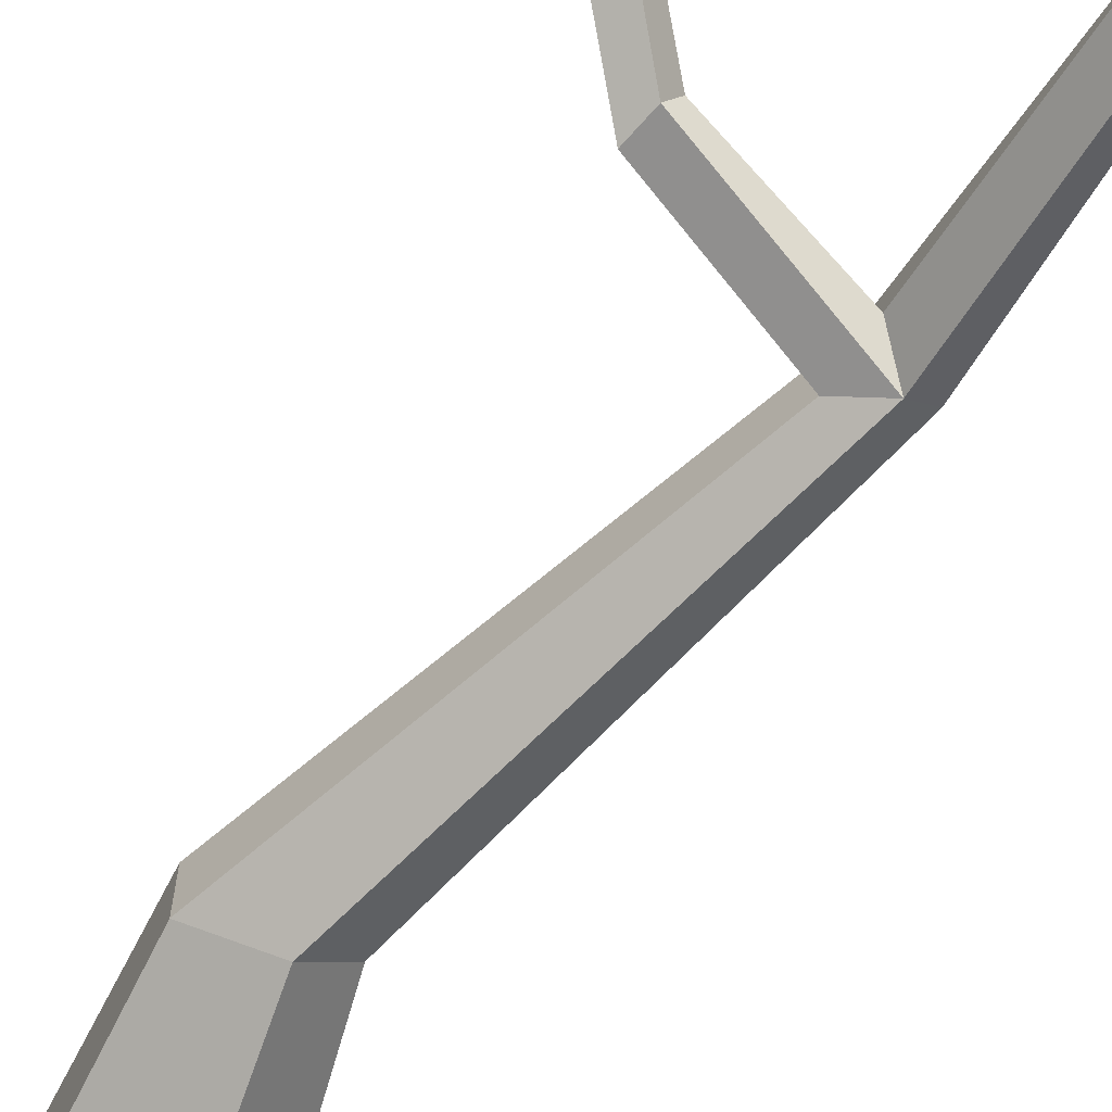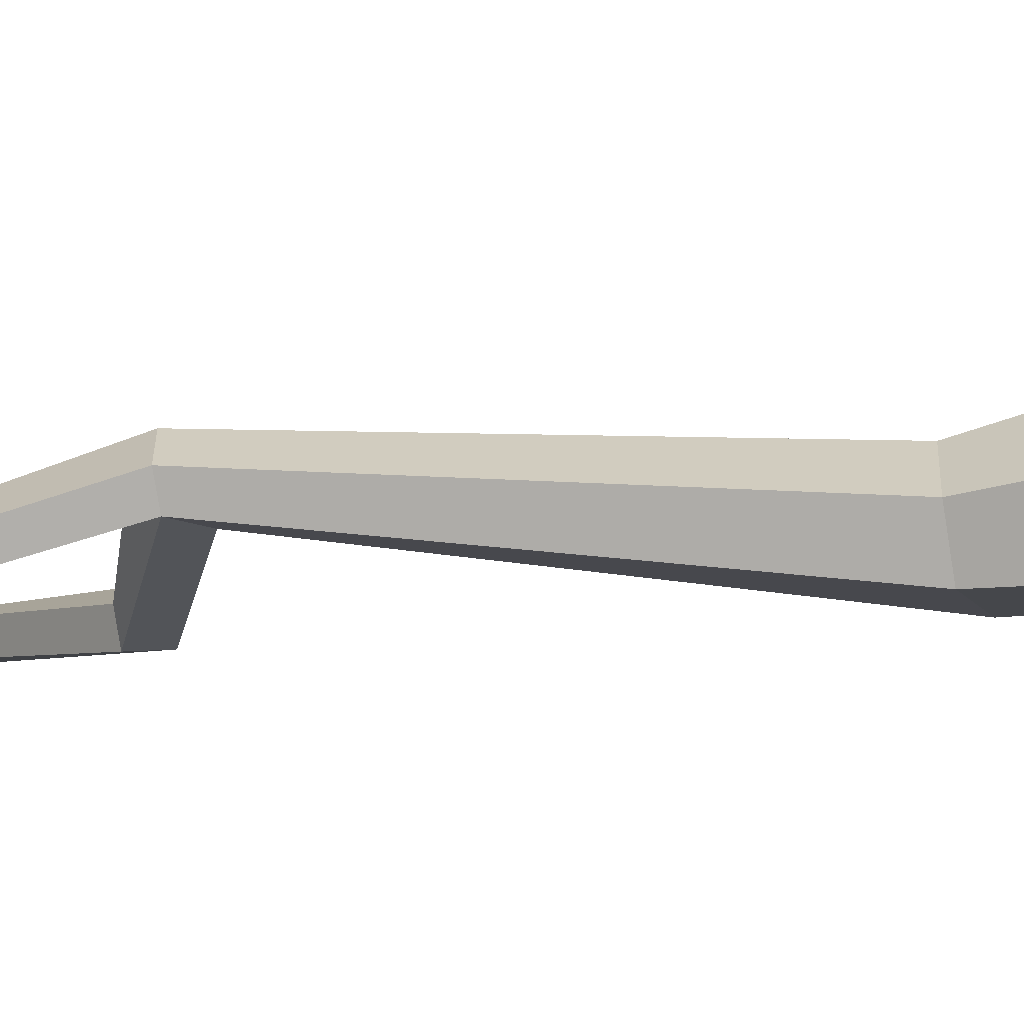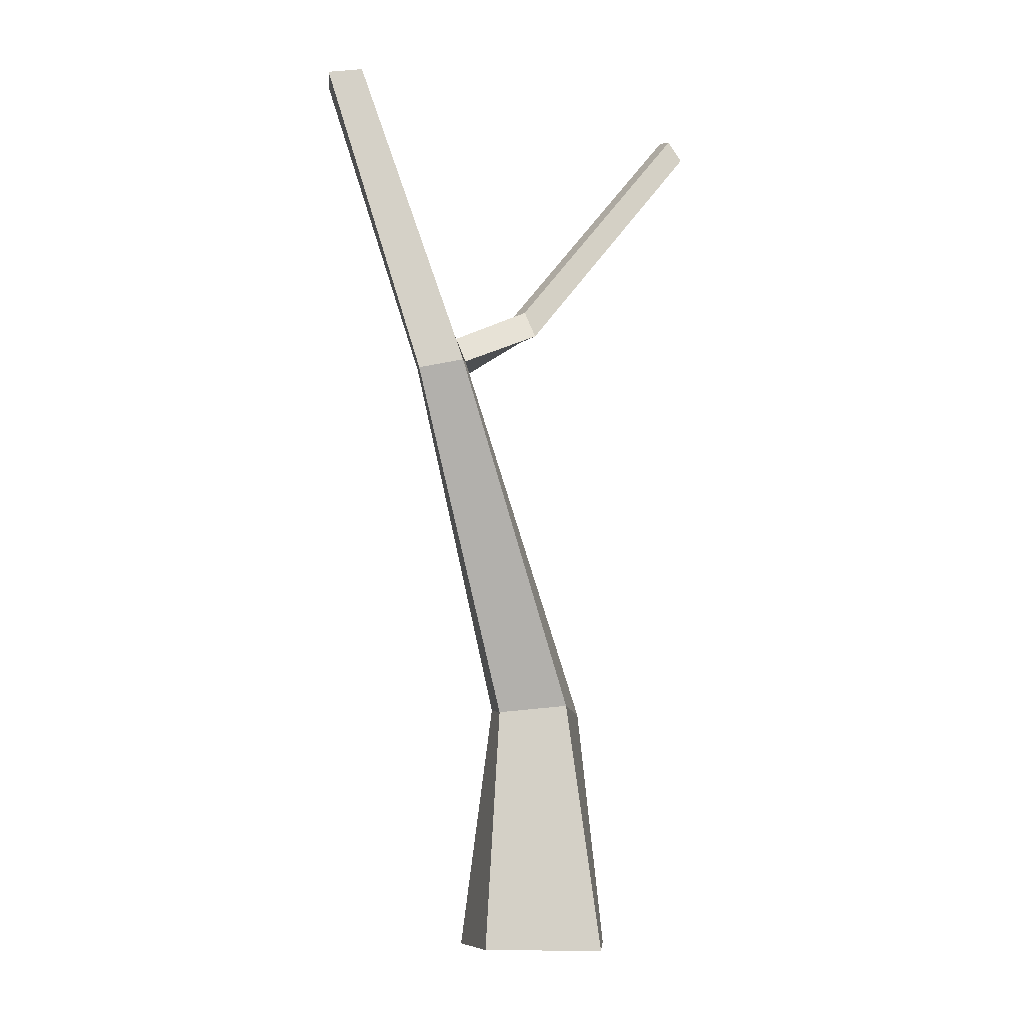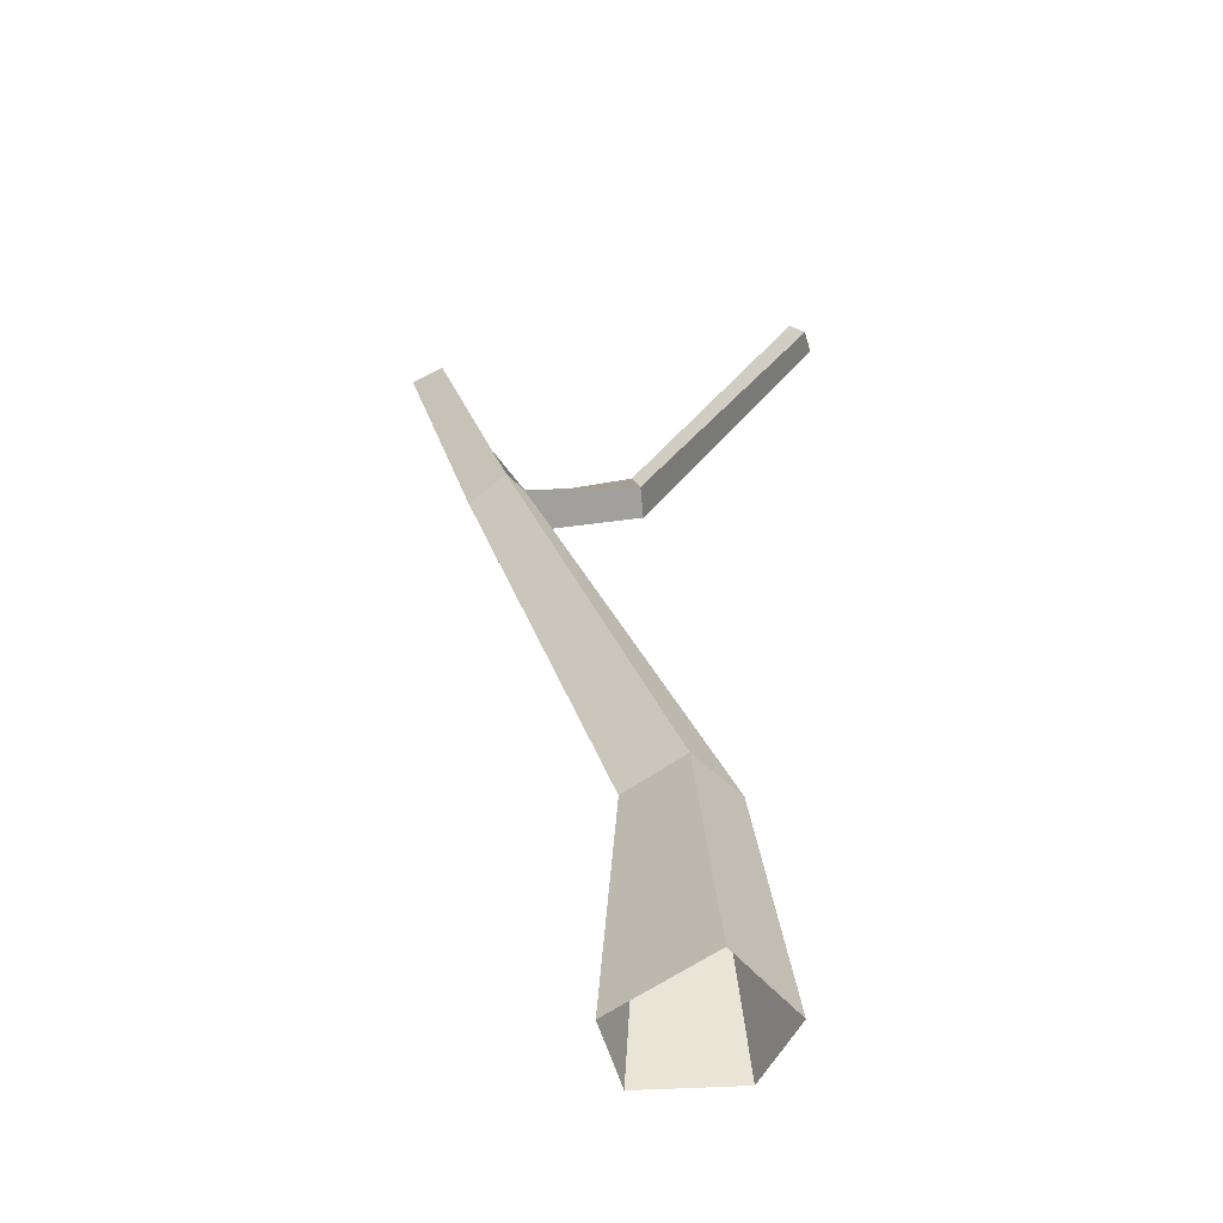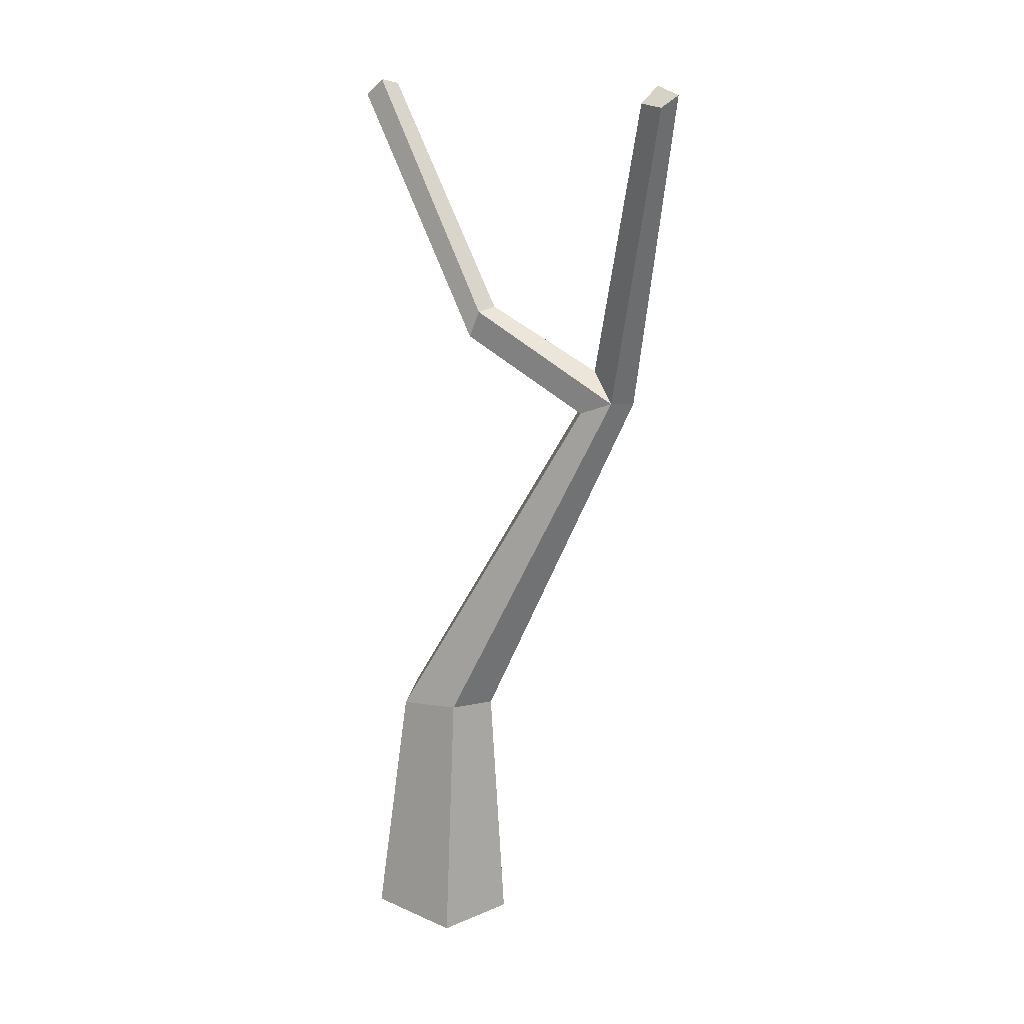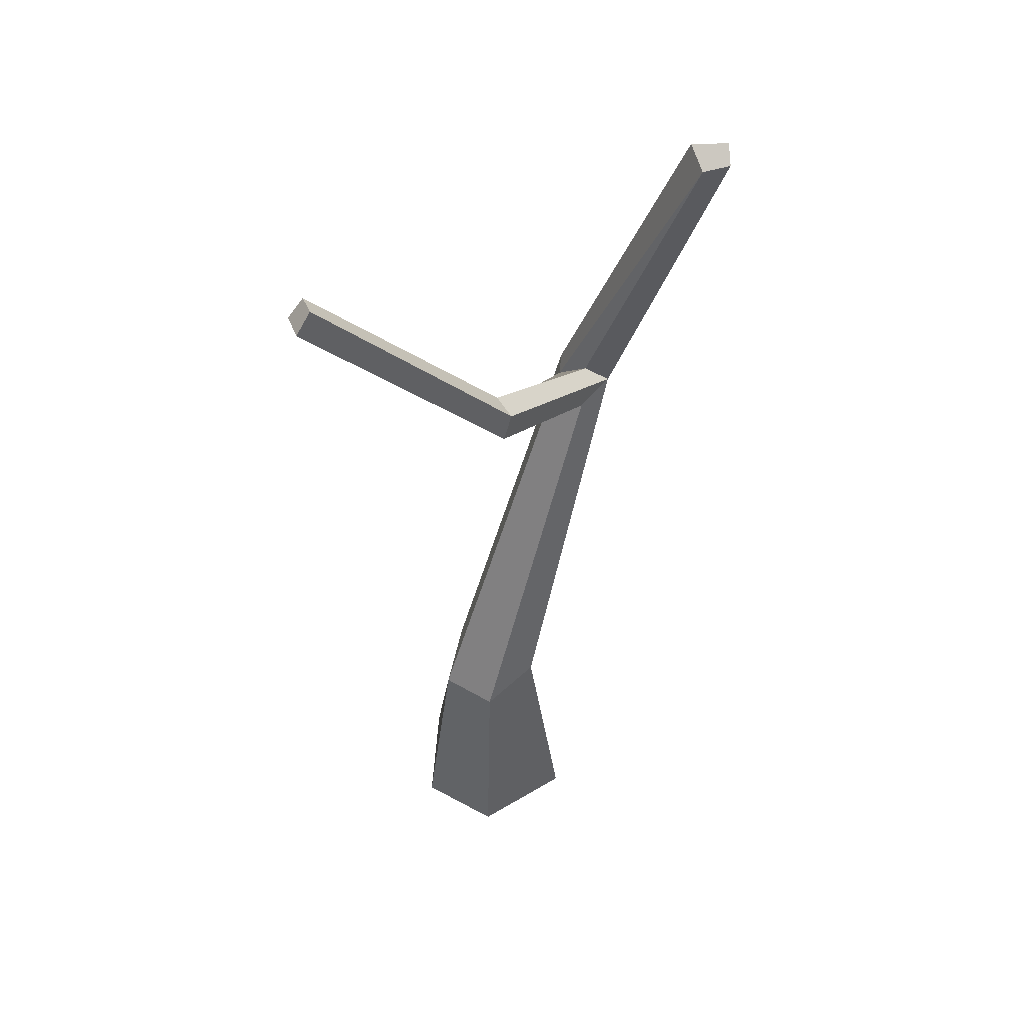
<metadata>
{"format":"obj","ext":"obj","renderer":"f3d","projection":"perspective","resolution":1024,"background":"white","views":[{"elev":-68.7,"azim":160.2,"up":"+Z"},{"elev":-36.1,"azim":-72.1,"up":"+Z"},{"elev":-7.9,"azim":-60.1,"up":"+Y"},{"elev":-53.2,"azim":-24.9,"up":"+Y"},{"elev":19.1,"azim":-168.7,"up":"+Y"},{"elev":56.6,"azim":120.2,"up":"+Y"}]}
</metadata>
<code>
g Oak_Tree_m_01_Collider
v 0.3489 0 0.1319
v -0.04411 0 0.3237
v -0.2847 0 -0.1647
v -0.04961 0 -0.4434
v 0.3444 0 -0.2326
v 0.2117 1.11 0.06889
v -0.05219 1.149 0.1468
v -0.2137 1.118 -0.1303
v -0.05588 1.133 -0.2666
v 0.2087 1.097 -0.1759
v -0.6939 2.744 -0.03746
v -0.7969 2.728 0.01254
v -0.8945 2.692 -0.1661
v -0.8015 2.704 -0.2345
v -0.6519 2.636 -0.1798
v -0.9459 4.085 -0.5202
v -1.002 4.15 -0.4335
v -1.103 4.126 -0.5542
v -1.038 4.079 -0.5995
v -0.7123 2.835 -0.1597
v -0.19 2.956 0.05673
v -0.1564 3.071 -0.09255
v -0.1108 2.952 -0.08216
v -0.2088 3.077 0.008771
v 0.4247 3.945 0.5727
v 0.4308 4.058 0.4547
v 0.5094 3.984 0.4724
v 0.3722 4.034 0.5289
f 6 7 2 1
f 8 3 2 7
f 10 6 1 5
f 5 4 9 10
f 8 9 4 3
f 6 11 12 7
f 10 15 11 6
f 8 13 14 9
f 9 14 15 10
f 7 12 13 8
f 12 11 16 17
f 11 20 16
f 14 13 18 19
f 20 11 21 24
f 14 20 24 22
f 20 14 19 16
f 11 15 23 21
f 15 14 22 23
f 22 24 28 26
f 23 22 26 27
f 24 21 25 28
f 21 23 27 25
f 13 12 17 18
f 17 16 19 18
f 26 28 25 27

</code>
